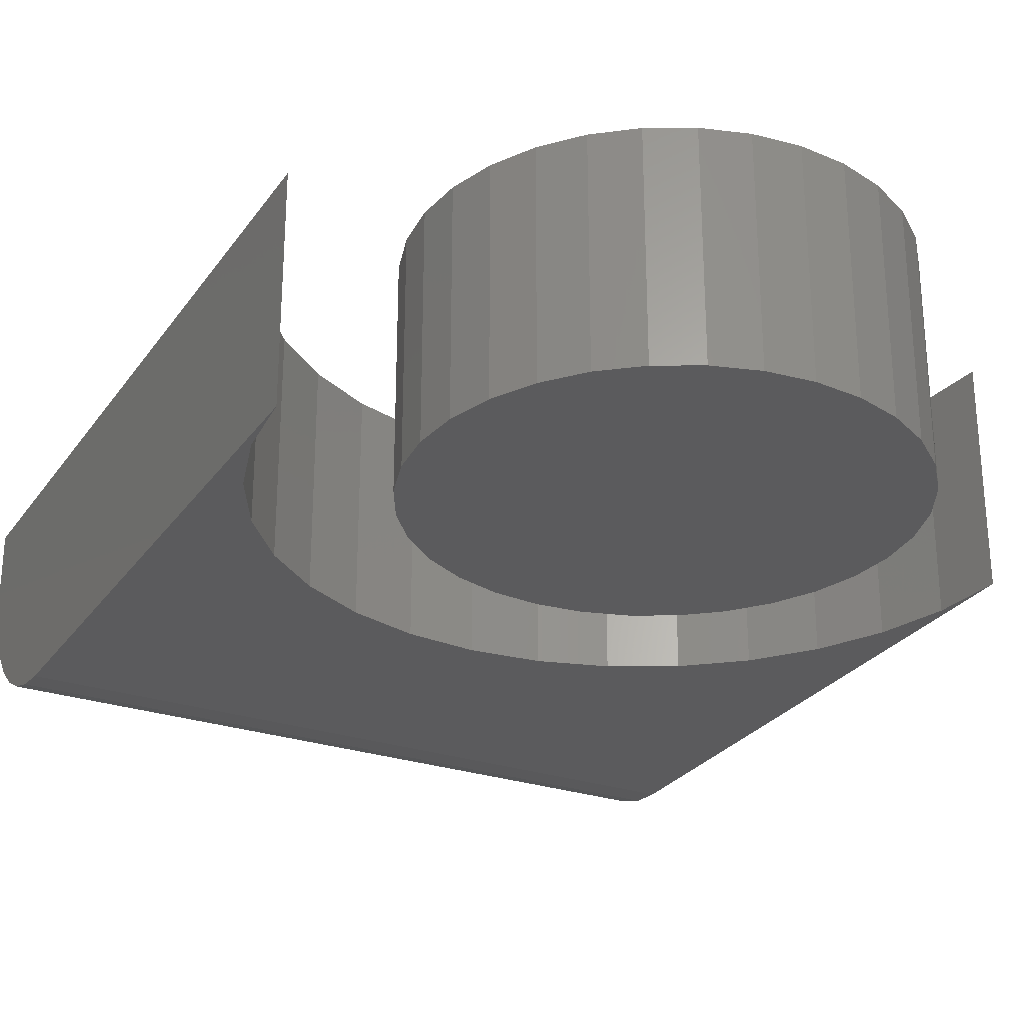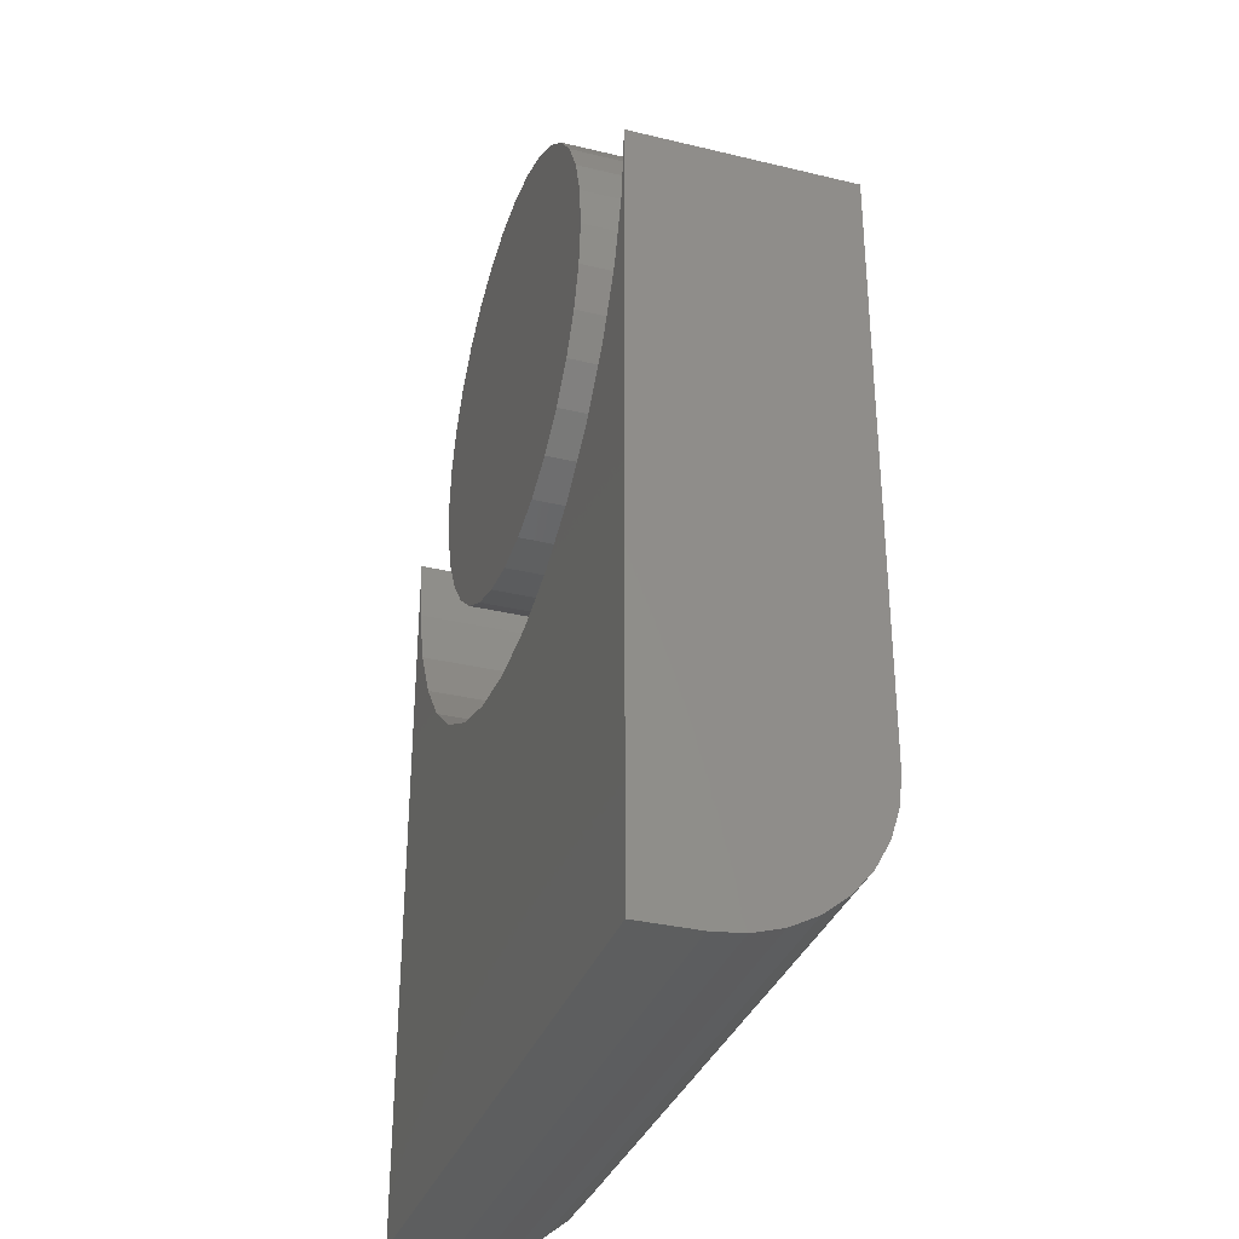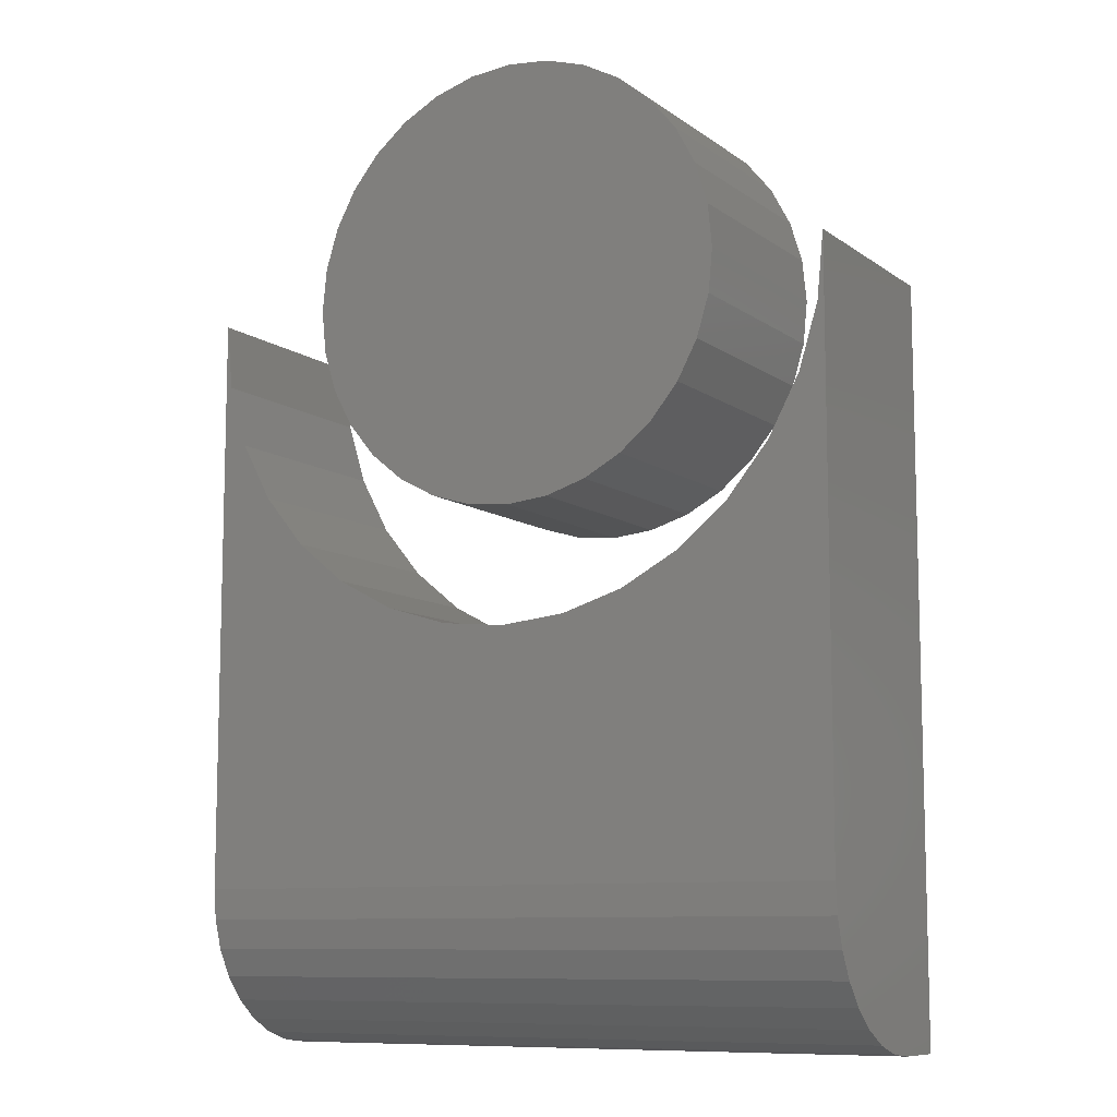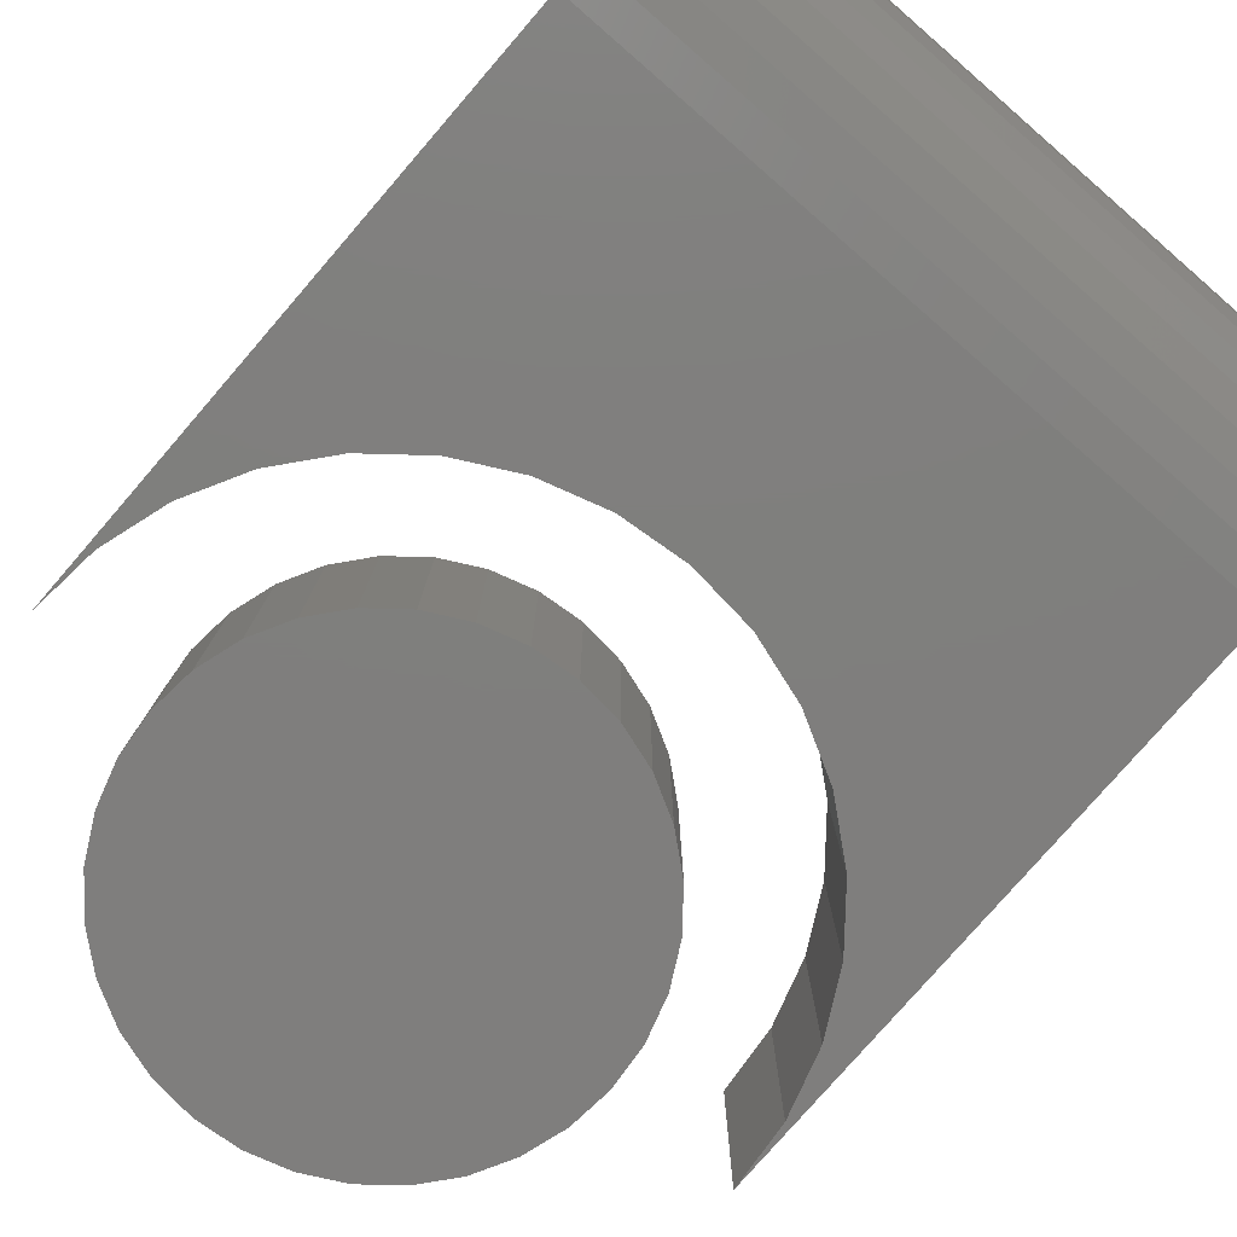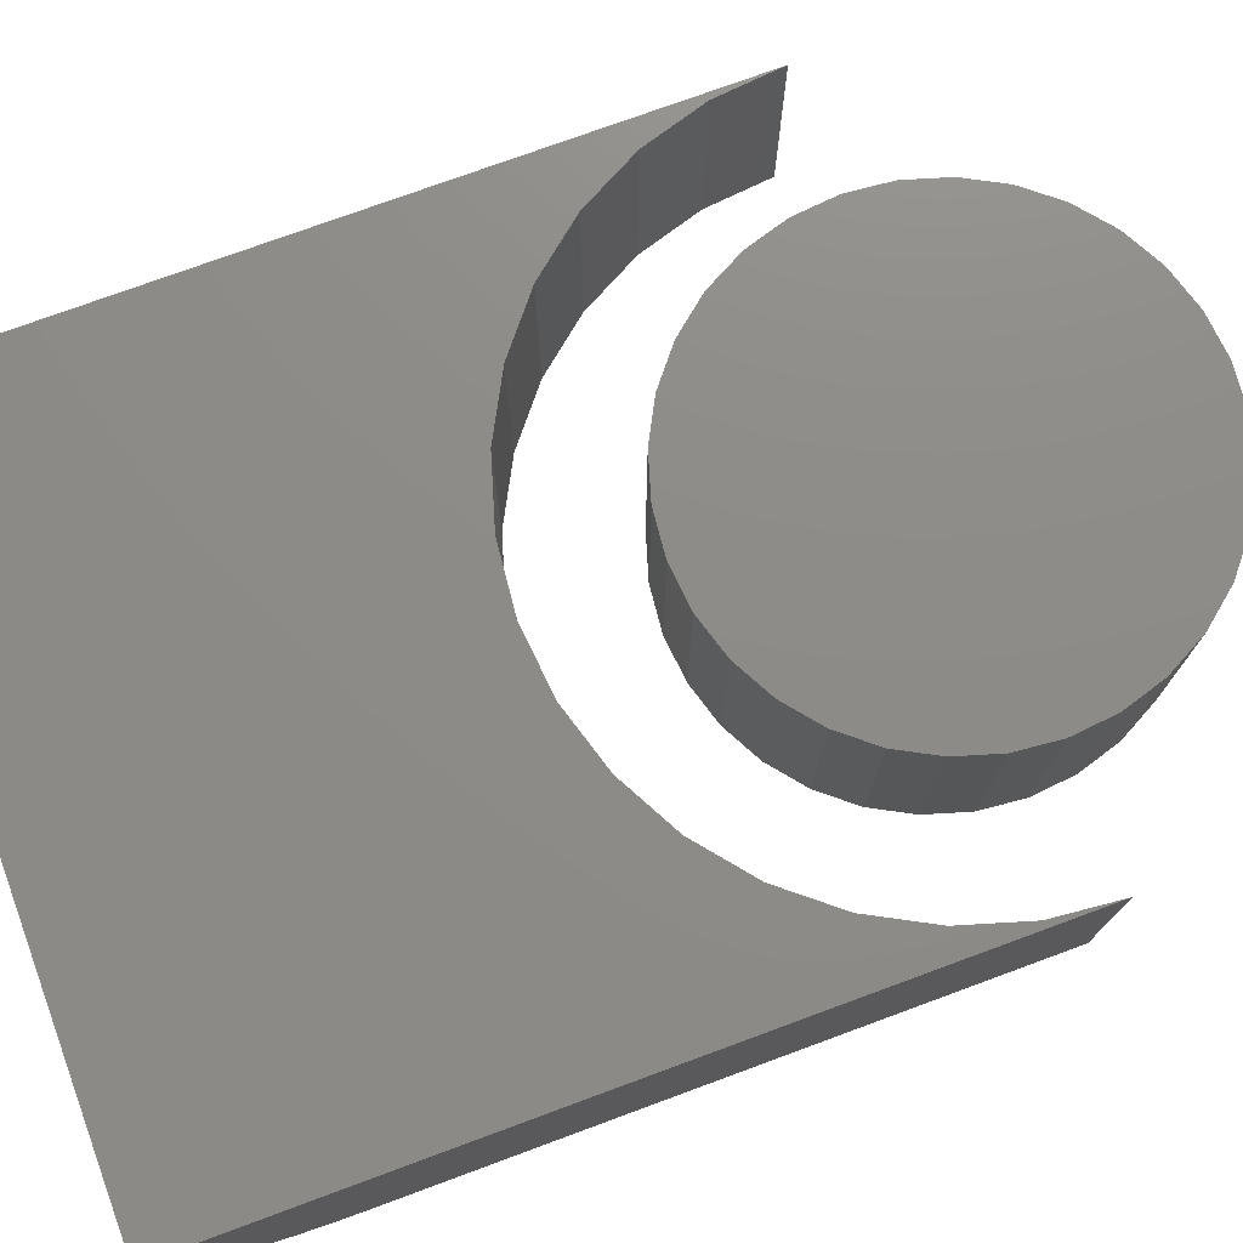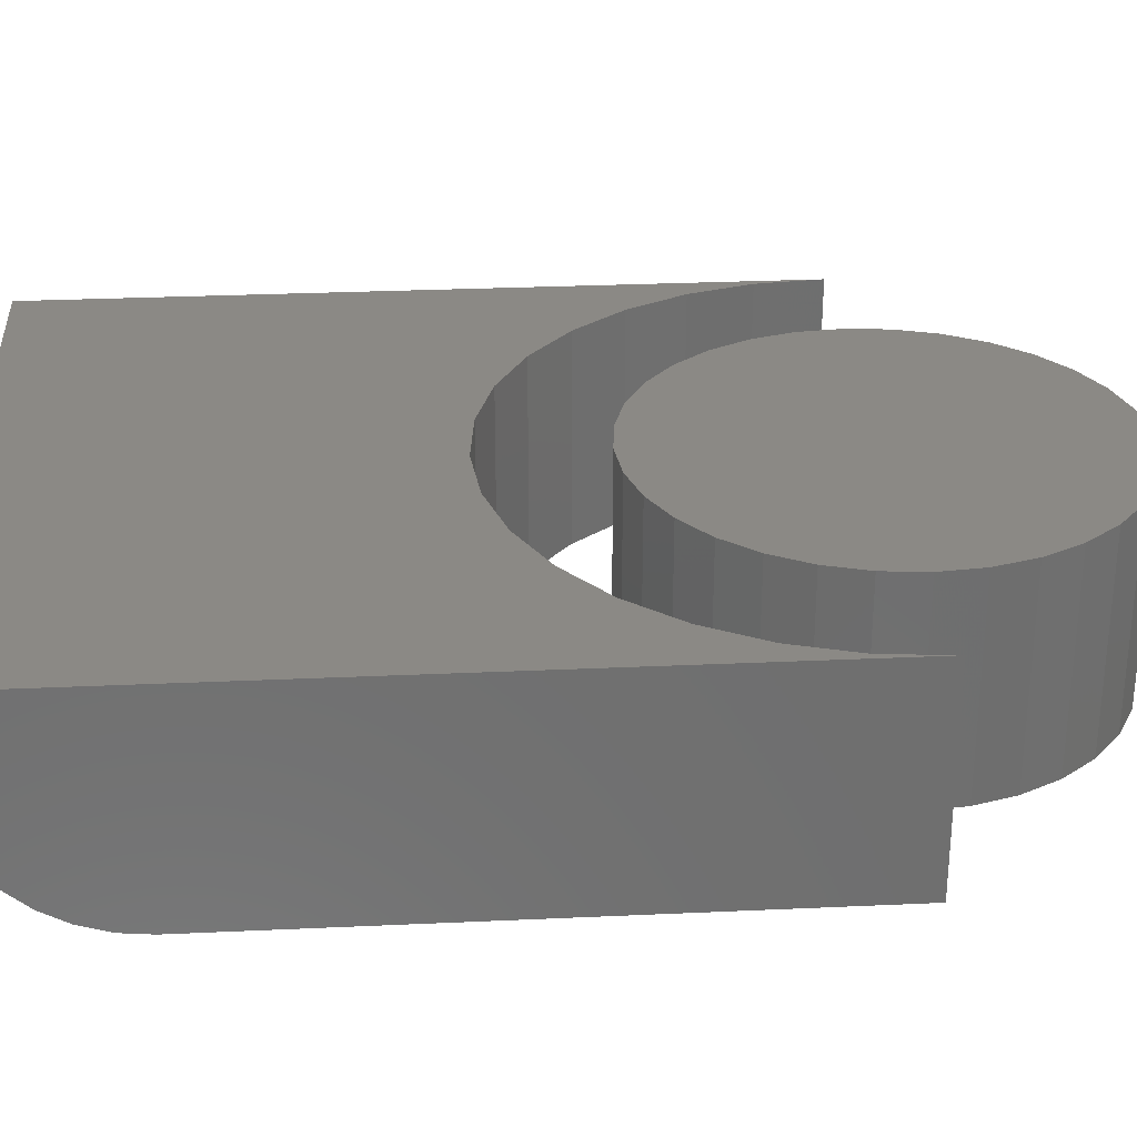
<metadata>
{"format":"stl","ext":"stl","renderer":"f3d","projection":"perspective","resolution":1024,"background":"white","views":[{"elev":-27.1,"azim":-27.7,"up":"+Y"},{"elev":-33.6,"azim":-108.2,"up":"+Z"},{"elev":-9.5,"azim":30.1,"up":"+Z"},{"elev":-78.7,"azim":139.1,"up":"+Y"},{"elev":75.3,"azim":-110.2,"up":"+Y"},{"elev":29.0,"azim":-93.9,"up":"+Y"}]}
</metadata>
<code>
# stl→obj: 118 verts, 228 faces
v -0.04197 -0.2266 0.6207
v 0.04954 -0.2266 0.6207
v 0.003783 -0.2266 0.6252
v -0.08597 -0.2266 0.6073
v 0.09354 -0.2266 0.6073
v 0.09354 -0.2266 0.1739
v -0.04197 -0.2266 0.1606
v 0.04954 -0.2266 0.1606
v 0.003783 -0.2266 0.1561
v 0.1341 -0.2266 0.5856
v -0.1265 -0.2266 0.5856
v 0.1696 -0.2266 0.5565
v -0.1621 -0.2266 0.5565
v 0.1988 -0.2266 0.5209
v -0.1912 -0.2266 0.5209
v 0.2205 -0.2266 0.4804
v -0.2129 -0.2266 0.4804
v 0.2338 -0.2266 0.4364
v -0.2263 -0.2266 0.4364
v 0.2383 -0.2266 0.3906
v -0.2308 -0.2266 0.3906
v 0.2338 -0.2266 0.3449
v -0.2263 -0.2266 0.3449
v 0.2205 -0.2266 0.3009
v -0.2129 -0.2266 0.3009
v 0.1988 -0.2266 0.2603
v -0.1912 -0.2266 0.2603
v 0.1696 -0.2266 0.2248
v -0.1621 -0.2266 0.2248
v 0.1341 -0.2266 0.1956
v -0.1265 -0.2266 0.1956
v -0.08597 -0.2266 0.1739
v 0.003783 2.69e-17 0.6252
v 0.04954 2.919e-17 0.6207
v -0.04197 2.411e-17 0.6207
v -0.08597 2.092e-17 0.6073
v 0.09354 3.089e-17 0.6073
v 0.04954 3.648e-18 0.1606
v -0.04197 -1.432e-18 0.1606
v 0.09354 6.832e-18 0.1739
v 0.003783 8.582e-19 0.1561
v -0.08597 -3.133e-18 0.1739
v -0.1265 -4.181e-18 0.1956
v 0.1341 1.029e-17 0.1956
v -0.1621 -4.535e-18 0.2248
v 0.1696 1.388e-17 0.2248
v -0.1912 -4.181e-18 0.2603
v 0.1988 1.747e-17 0.2603
v -0.2129 -3.133e-18 0.3009
v 0.2205 2.092e-17 0.3009
v -0.2263 -1.432e-18 0.3449
v 0.2338 2.411e-17 0.3449
v -0.2308 8.582e-19 0.3906
v 0.2383 2.69e-17 0.3906
v -0.2263 3.648e-18 0.4364
v 0.2338 2.919e-17 0.4364
v -0.2129 6.832e-18 0.4804
v 0.2205 3.089e-17 0.4804
v -0.1912 1.029e-17 0.5209
v 0.1988 3.194e-17 0.5209
v -0.1621 1.388e-17 0.5565
v 0.1696 3.229e-17 0.5565
v -0.1265 1.747e-17 0.5856
v 0.1341 3.194e-17 0.5856
v 0.3561 -0.2266 -0.2266
v 0.3561 -0.2266 0.3906
v 0.3492 -0.2266 0.3208
v 0.3289 -0.2266 0.2537
v 0.2958 -0.2266 0.1919
v 0.2513 -0.2266 0.1377
v 0.1971 -0.2266 0.09318
v 0.1353 -0.2266 0.06013
v 0.06814 -0.2266 0.03977
v -0.001645 -0.2266 0.03289
v -0.3594 -0.2266 -0.2266
v -0.07143 -0.2266 0.03977
v -0.1385 -0.2266 0.06013
v -0.2004 -0.2266 0.09318
v -0.2546 -0.2266 0.1377
v -0.2991 -0.2266 0.1919
v -0.3321 -0.2266 0.2537
v -0.3525 -0.2266 0.3208
v -0.3594 -0.2266 0.3906
v -0.3594 0 -0.3906
v -0.3594 -0.0625 -0.3906
v -0.3594 -0.09451 -0.3875
v -0.3594 -0.1253 -0.3781
v -0.3594 -0.1536 -0.363
v -0.3594 -0.1785 -0.3426
v -0.3594 -0.1989 -0.3177
v -0.3594 -0.2141 -0.2893
v -0.3594 -0.2234 -0.2586
v -0.3594 4.953e-17 0.3906
v 0.3561 -0.2234 -0.2586
v 0.3561 -0.2141 -0.2893
v 0.3561 -0.1989 -0.3177
v 0.3561 -0.1785 -0.3426
v 0.3561 -0.1536 -0.363
v 0.3561 -0.1253 -0.3781
v 0.3561 -0.09451 -0.3875
v 0.3561 -0.0625 -0.3906
v 0.3561 3.972e-17 -0.3906
v 0.3561 8.308e-17 0.3906
v -0.001645 4.953e-17 0.03289
v 0.06814 5.379e-17 0.03977
v 0.1353 5.864e-17 0.06013
v 0.1971 6.391e-17 0.09318
v 0.2513 6.939e-17 0.1377
v 0.2958 7.487e-17 0.1919
v 0.3289 8.014e-17 0.2537
v 0.3492 8.499e-17 0.3208
v -0.3525 4.604e-17 0.3208
v -0.3321 4.344e-17 0.2537
v -0.2991 4.185e-17 0.1919
v -0.2546 4.131e-17 0.1377
v -0.2004 4.185e-17 0.09318
v -0.1385 4.344e-17 0.06013
v -0.07143 4.604e-17 0.03977
f 1 2 3
f 2 1 4
f 2 4 5
f 6 7 8
f 8 7 9
f 5 4 10
f 10 4 11
f 10 11 12
f 12 11 13
f 12 13 14
f 14 13 15
f 14 15 16
f 16 15 17
f 16 17 18
f 18 17 19
f 18 19 20
f 20 19 21
f 20 21 22
f 22 21 23
f 22 23 24
f 24 23 25
f 24 25 26
f 26 25 27
f 26 27 28
f 28 27 29
f 28 29 30
f 30 29 31
f 30 31 6
f 6 31 32
f 6 32 7
f 33 34 35
f 36 35 34
f 37 36 34
f 38 39 40
f 41 39 38
f 39 42 40
f 40 42 43
f 40 43 44
f 44 43 45
f 44 45 46
f 46 45 47
f 46 47 48
f 48 47 49
f 48 49 50
f 50 49 51
f 50 51 52
f 52 51 53
f 52 53 54
f 54 53 55
f 54 55 56
f 56 55 57
f 56 57 58
f 58 57 59
f 58 59 60
f 60 59 61
f 60 61 62
f 62 61 63
f 62 63 64
f 64 63 36
f 64 36 37
f 54 20 52
f 52 20 22
f 52 22 50
f 50 22 24
f 50 24 48
f 48 24 26
f 48 26 46
f 46 26 28
f 46 28 44
f 44 28 30
f 44 30 40
f 40 30 6
f 40 6 38
f 38 6 8
f 38 8 41
f 41 8 9
f 41 9 39
f 39 9 7
f 39 7 42
f 42 7 32
f 42 32 43
f 43 32 31
f 43 31 45
f 45 31 29
f 45 29 47
f 47 29 27
f 47 27 49
f 49 27 25
f 49 25 51
f 51 25 23
f 51 23 53
f 53 23 21
f 53 21 55
f 55 21 19
f 55 19 57
f 57 19 17
f 57 17 59
f 59 17 15
f 59 15 61
f 61 15 13
f 61 13 63
f 63 13 11
f 63 11 36
f 36 11 4
f 36 4 35
f 35 4 1
f 35 1 33
f 33 1 3
f 33 3 34
f 34 3 2
f 34 2 37
f 37 2 5
f 37 5 64
f 64 5 10
f 64 10 62
f 62 10 12
f 62 12 60
f 60 12 14
f 60 14 58
f 58 14 16
f 58 16 56
f 56 16 18
f 56 18 54
f 54 18 20
f 65 66 67
f 65 67 68
f 65 68 69
f 65 69 70
f 65 70 71
f 65 71 72
f 65 72 73
f 65 73 74
f 65 74 75
f 75 74 76
f 75 76 77
f 75 77 78
f 75 78 79
f 75 79 80
f 75 80 81
f 75 81 82
f 75 82 83
f 84 85 86
f 84 86 87
f 84 87 88
f 84 88 89
f 84 89 90
f 84 90 91
f 84 91 92
f 84 92 75
f 84 75 83
f 84 83 93
f 65 94 95
f 65 95 96
f 65 96 97
f 65 97 98
f 65 98 99
f 65 99 100
f 65 100 101
f 65 101 102
f 65 102 103
f 65 103 66
f 85 84 101
f 101 84 102
f 85 101 86
f 86 101 100
f 86 100 87
f 87 100 99
f 87 99 88
f 88 99 98
f 88 98 89
f 89 98 97
f 89 97 90
f 90 97 96
f 90 96 91
f 91 96 95
f 91 95 92
f 92 95 94
f 92 94 75
f 75 94 65
f 102 84 104
f 102 104 105
f 102 105 106
f 102 106 107
f 102 107 108
f 102 108 109
f 102 109 110
f 102 110 111
f 102 111 103
f 84 93 112
f 84 112 113
f 84 113 114
f 84 114 115
f 84 115 116
f 84 116 117
f 84 117 118
f 84 118 104
f 104 73 105
f 105 73 72
f 105 72 106
f 106 72 71
f 106 71 107
f 107 71 70
f 107 70 108
f 108 70 69
f 108 69 109
f 109 69 68
f 109 68 110
f 110 68 67
f 110 67 111
f 111 67 66
f 111 66 103
f 73 104 74
f 74 104 118
f 74 118 76
f 76 118 117
f 76 117 77
f 77 117 116
f 77 116 78
f 78 116 115
f 78 115 79
f 79 115 114
f 79 114 80
f 80 114 113
f 80 113 81
f 81 113 112
f 81 112 82
f 82 112 93
f 82 93 83

</code>
